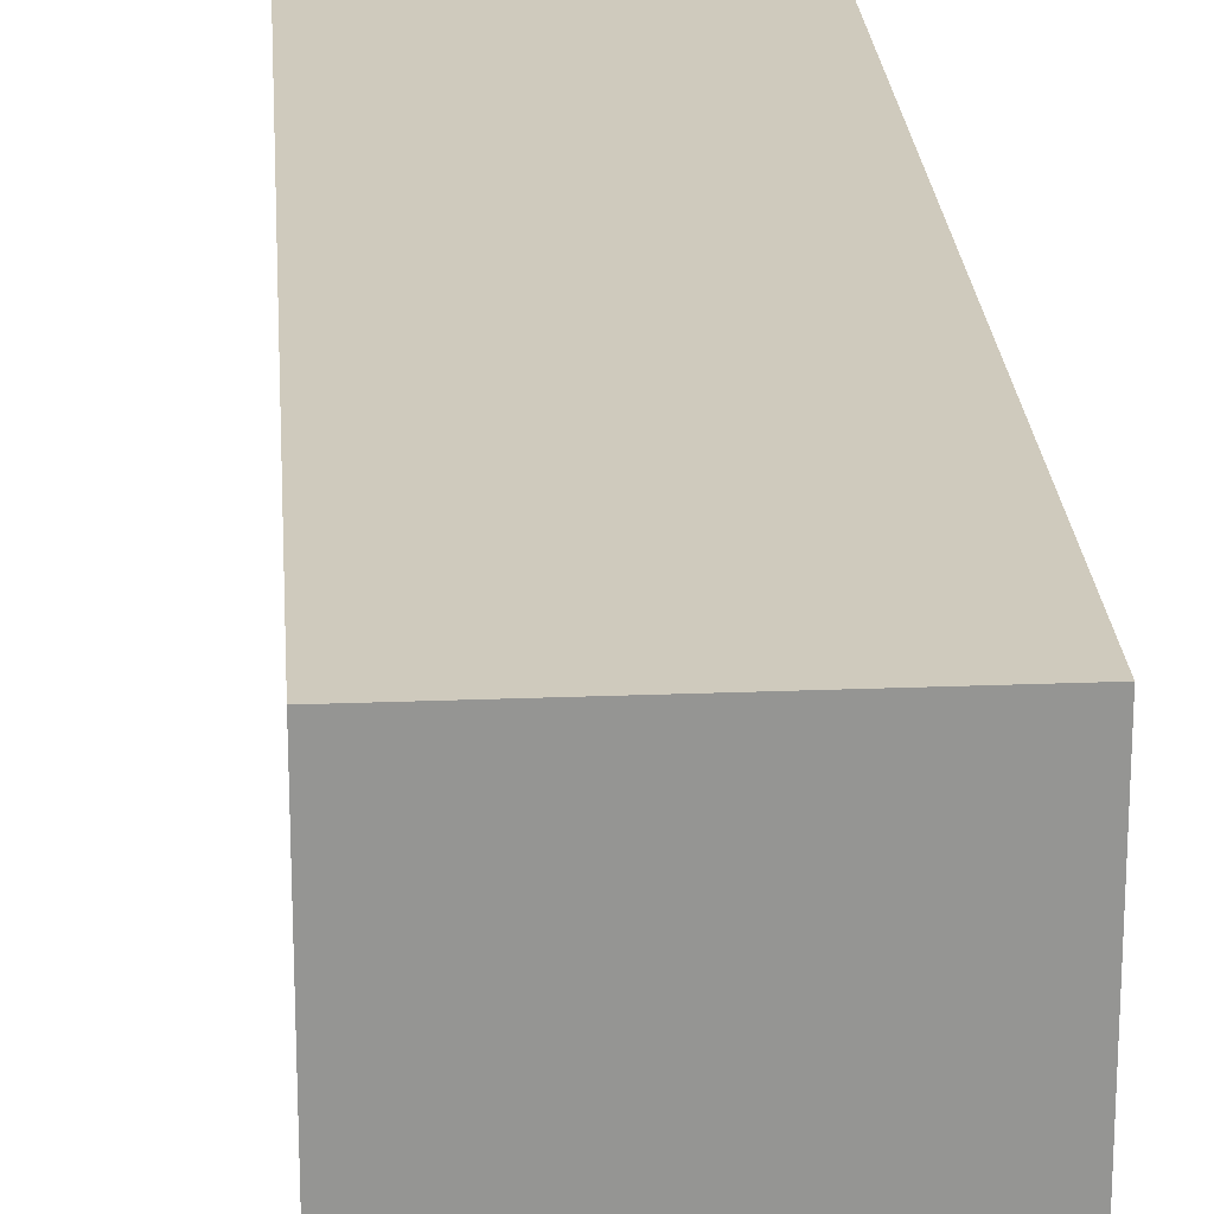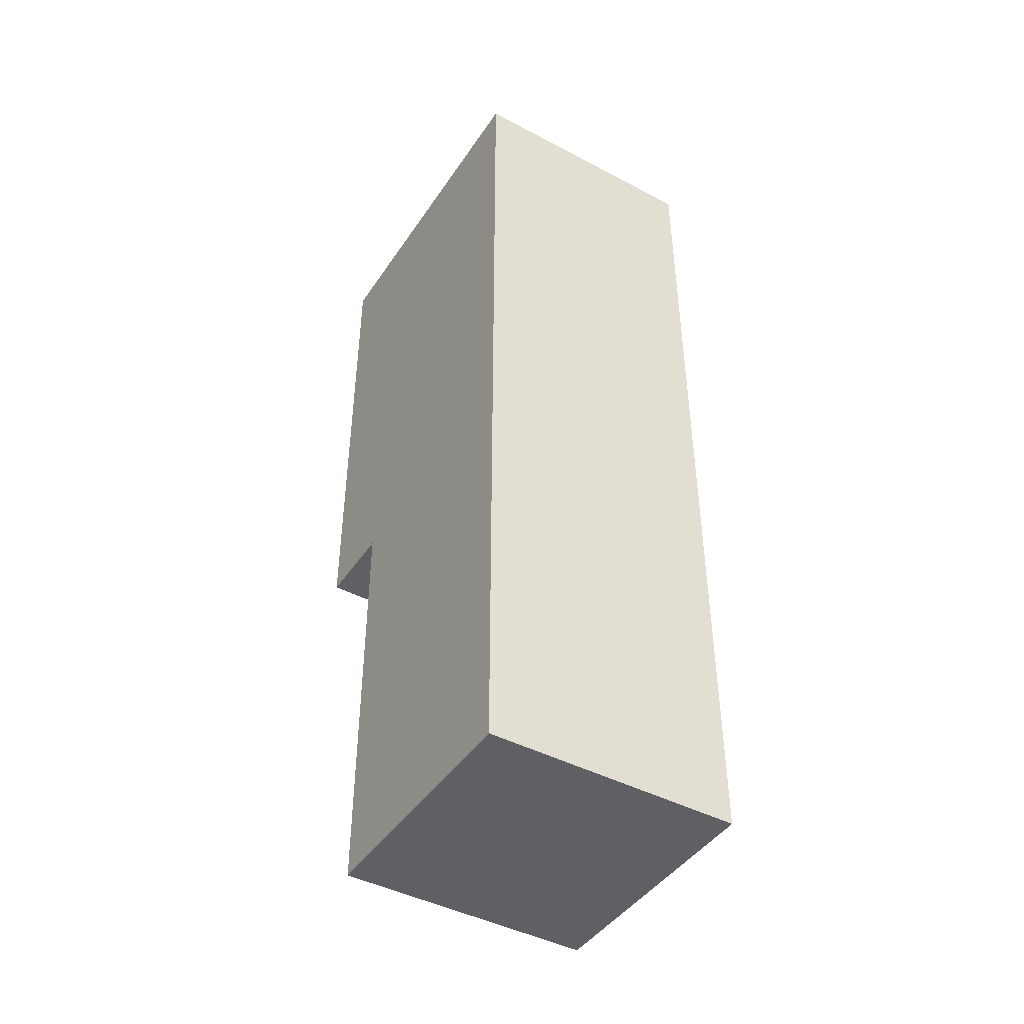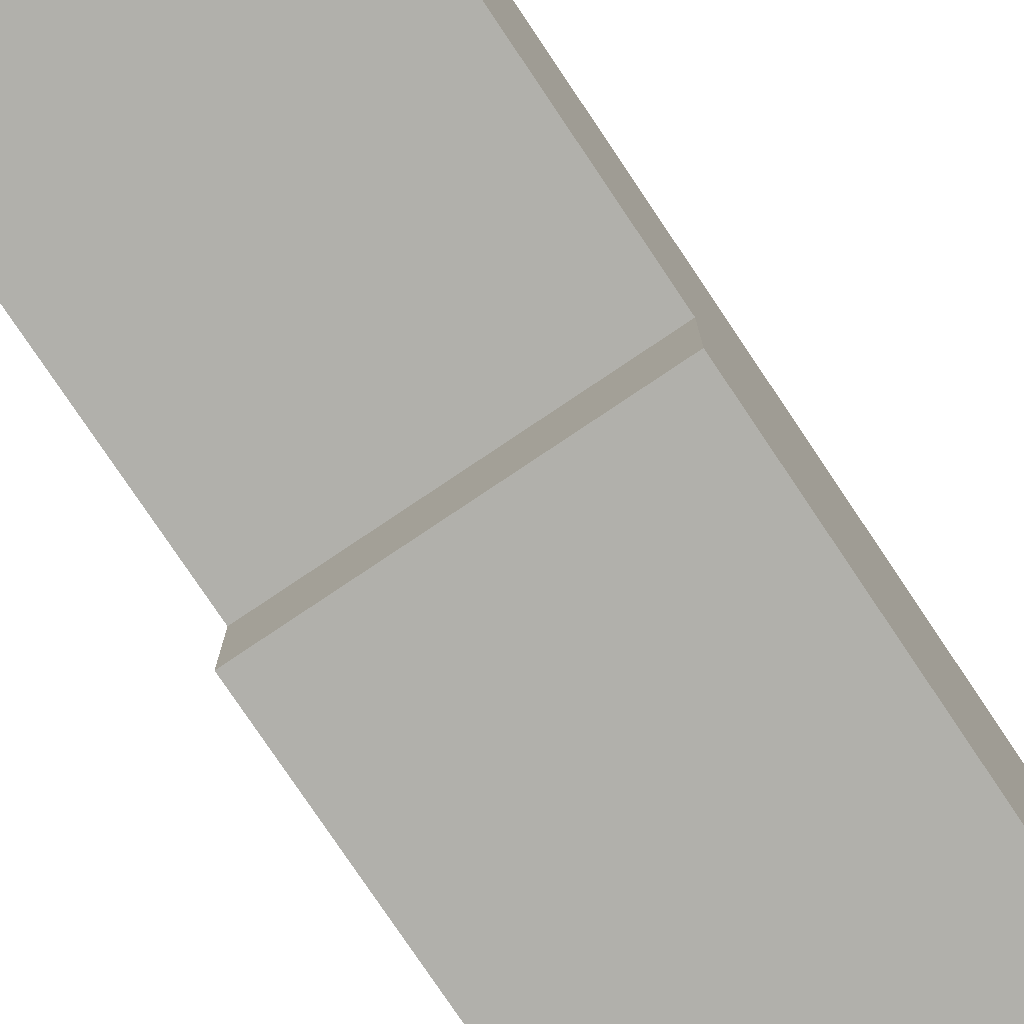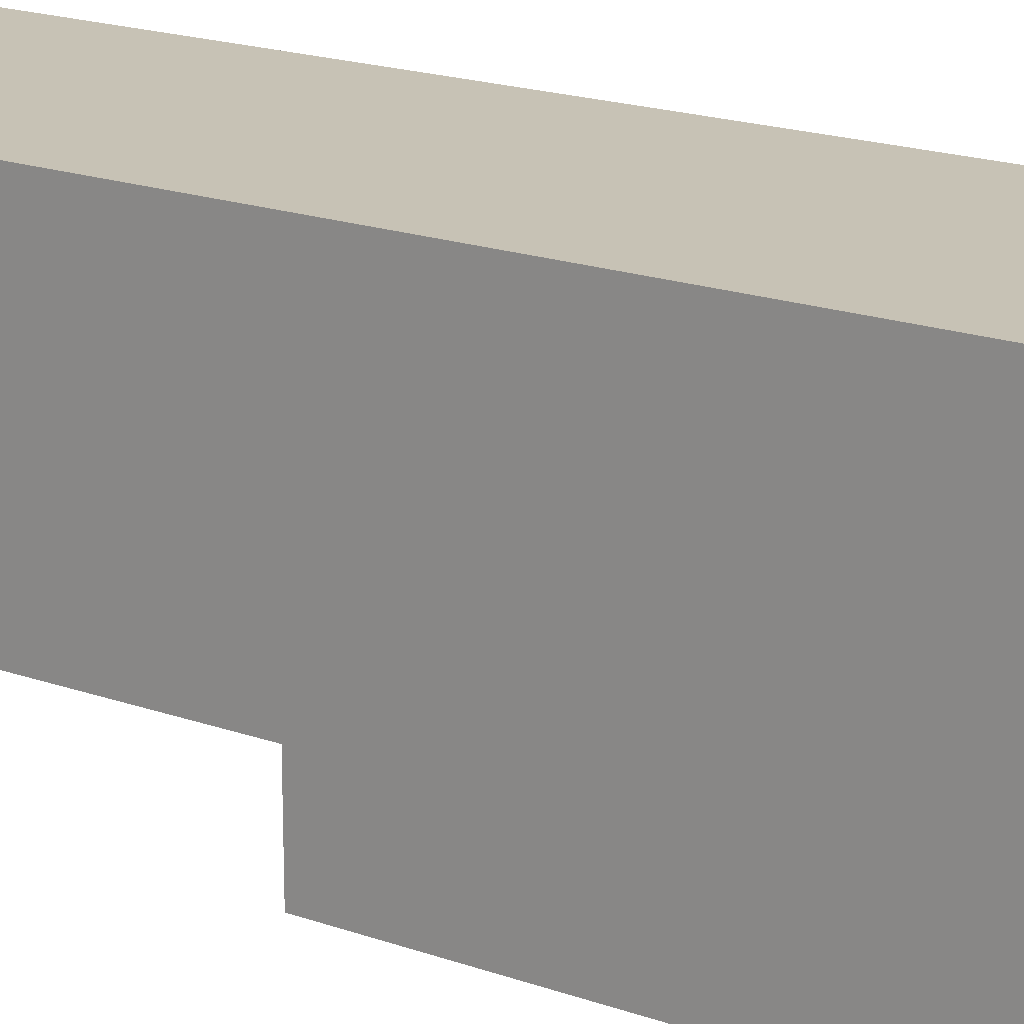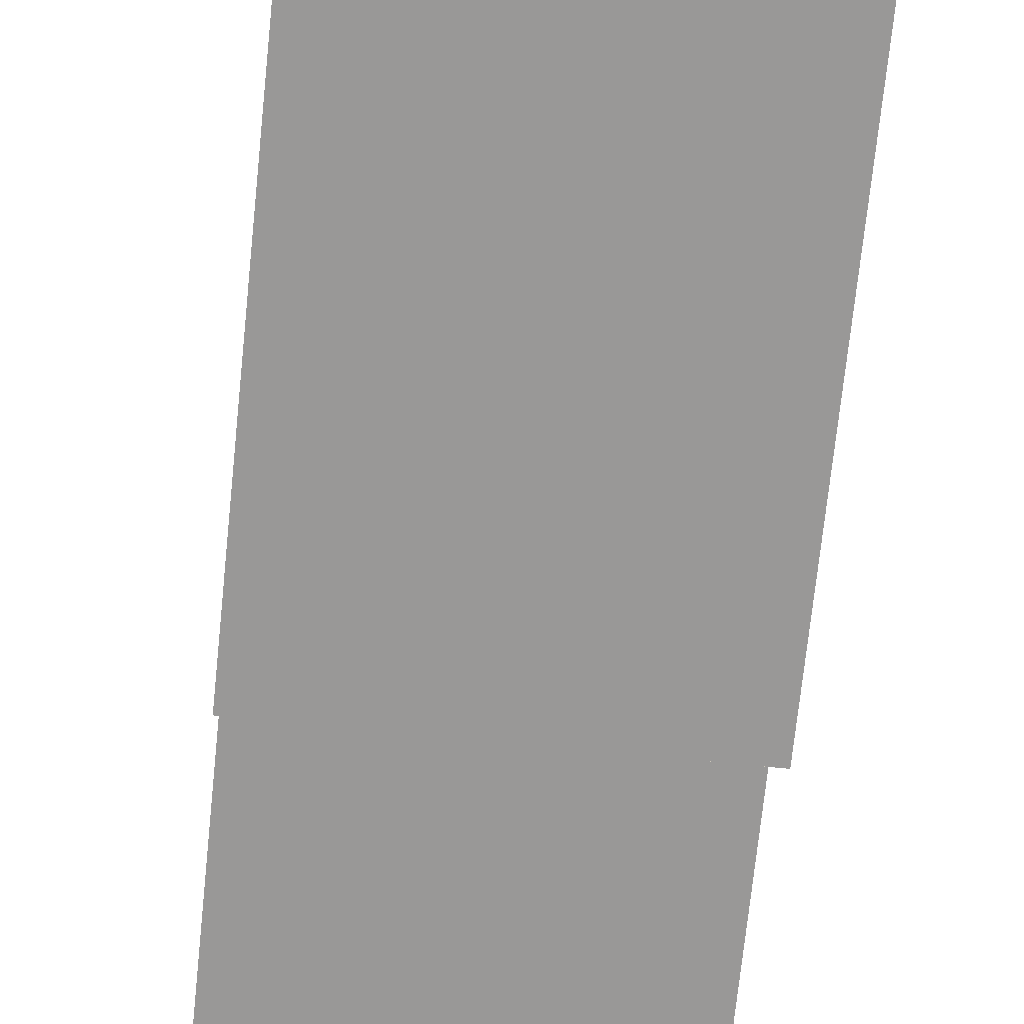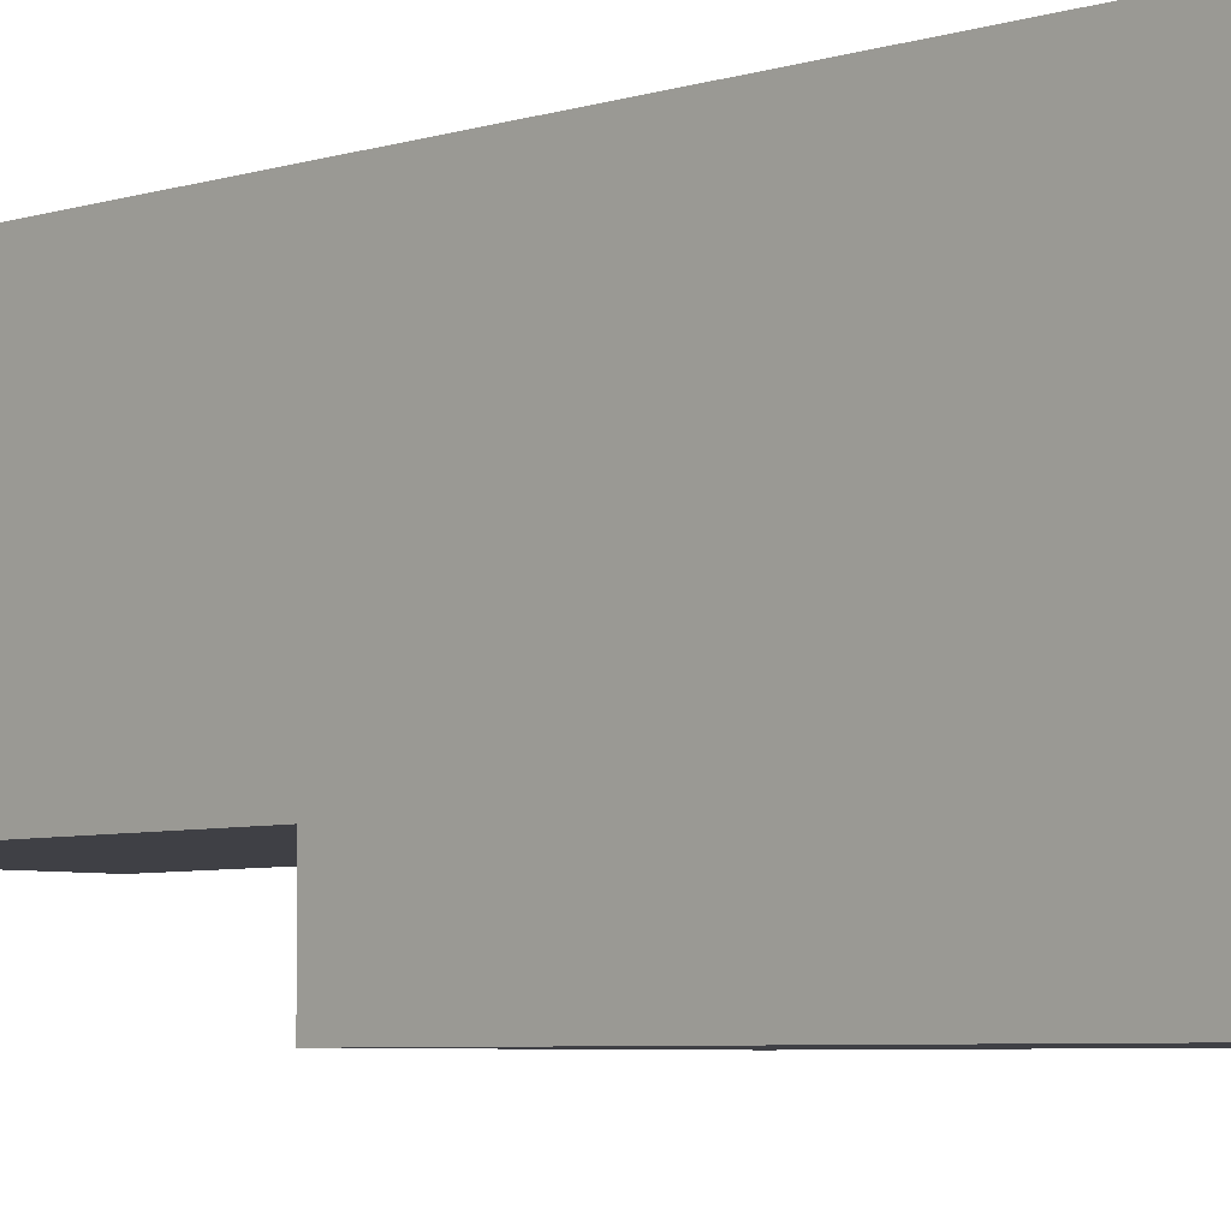
<metadata>
{"format":"obj","ext":"obj","renderer":"f3d","projection":"perspective","resolution":1024,"background":"white","views":[{"elev":23.0,"azim":176.1,"up":"+Z"},{"elev":-44.3,"azim":-31.6,"up":"+Y"},{"elev":-78.5,"azim":33.9,"up":"+Z"},{"elev":19.0,"azim":123.9,"up":"+Z"},{"elev":-68.7,"azim":174.2,"up":"+Z"},{"elev":-5.2,"azim":135.9,"up":"+Z"}]}
</metadata>
<code>
o
v 0.2 -1.1 0.1
v 0.2 -1.1 0
v 0.2 -1.1 -0.1
v 0.2 -1.1 -0.2
v 0.2 -0.6 -0.2
v 0.2 -0.6 -0.3
v 0.2 0 0.1
v 0.2 0 0
v 0.2 0 -0.1
v 0.2 0 -0.2
v 0.2 0 -0.3
v -0.1 -1.1 0.1
v -0.1 -1.1 -0.2
v -0.1 -0.6 -0.2
v -0.1 -0.6 -0.3
v -0.1 0 0.1
v -0.1 0 -0.3
v 0.2 -1.1 0.1
v 0.2 0 0.1
v 0.1 -1.1 0.1
v 0.1 0 0.1
v -0.1 -1.1 0.1
v -0.1 0 0.1
v 0.2 -1.1 -0.2
v 0.2 -0.6 -0.2
v 0.1 -1.1 -0.2
v 0.1 -0.6 -0.2
v -0.1 -1.1 -0.2
v -0.1 -0.6 -0.2
v 0.2 -0.6 -0.3
v 0.2 0 -0.3
v -0.1 -0.6 -0.3
v -0.1 0 -0.3
v 0.2 -1.1 0.1
v 0.1 -1.1 0.1
v -0.1 -1.1 0.1
v 0.2 -1.1 0
v 0.1 -1.1 0
v 0.2 -1.1 -0.1
v 0.1 -1.1 -0.1
v 0.2 -1.1 -0.2
v 0.1 -1.1 -0.2
v -0.1 -1.1 -0.2
v 0.2 -0.6 -0.2
v 0.1 -0.6 -0.2
v -0.1 -0.6 -0.2
v 0.2 -0.6 -0.3
v -0.1 -0.6 -0.3
v 0.2 0 0.1
v 0.1 0 0.1
v -0.1 0 0.1
v 0.2 0 0
v 0.1 0 0
v 0.2 0 -0.1
v 0.1 0 -0.1
v 0.2 0 -0.2
v 0.1 0 -0.2
v 0.2 0 -0.3
v -0.1 0 -0.3
f 3 4 5
f 1 2 7
f 2 3 8
f 7 2 8
f 3 5 9
f 8 3 9
f 5 6 10
f 9 5 10
f 10 6 11
f 14 13 12
f 16 14 12
f 16 15 14
f 17 15 16
f 18 19 20
f 20 19 21
f 20 21 22
f 22 21 23
f 26 25 24
f 27 25 26
f 28 27 26
f 29 27 28
f 32 31 30
f 33 31 32
f 34 35 37
f 35 36 38
f 37 35 38
f 37 38 39
f 38 36 40
f 39 38 40
f 39 40 41
f 40 36 42
f 41 40 42
f 42 36 43
f 44 45 47
f 45 46 47
f 47 46 48
f 52 50 49
f 53 51 50
f 53 50 52
f 54 53 52
f 55 51 53
f 55 53 54
f 56 55 54
f 57 51 55
f 57 55 56
f 58 57 56
f 59 51 57
f 59 57 58

</code>
